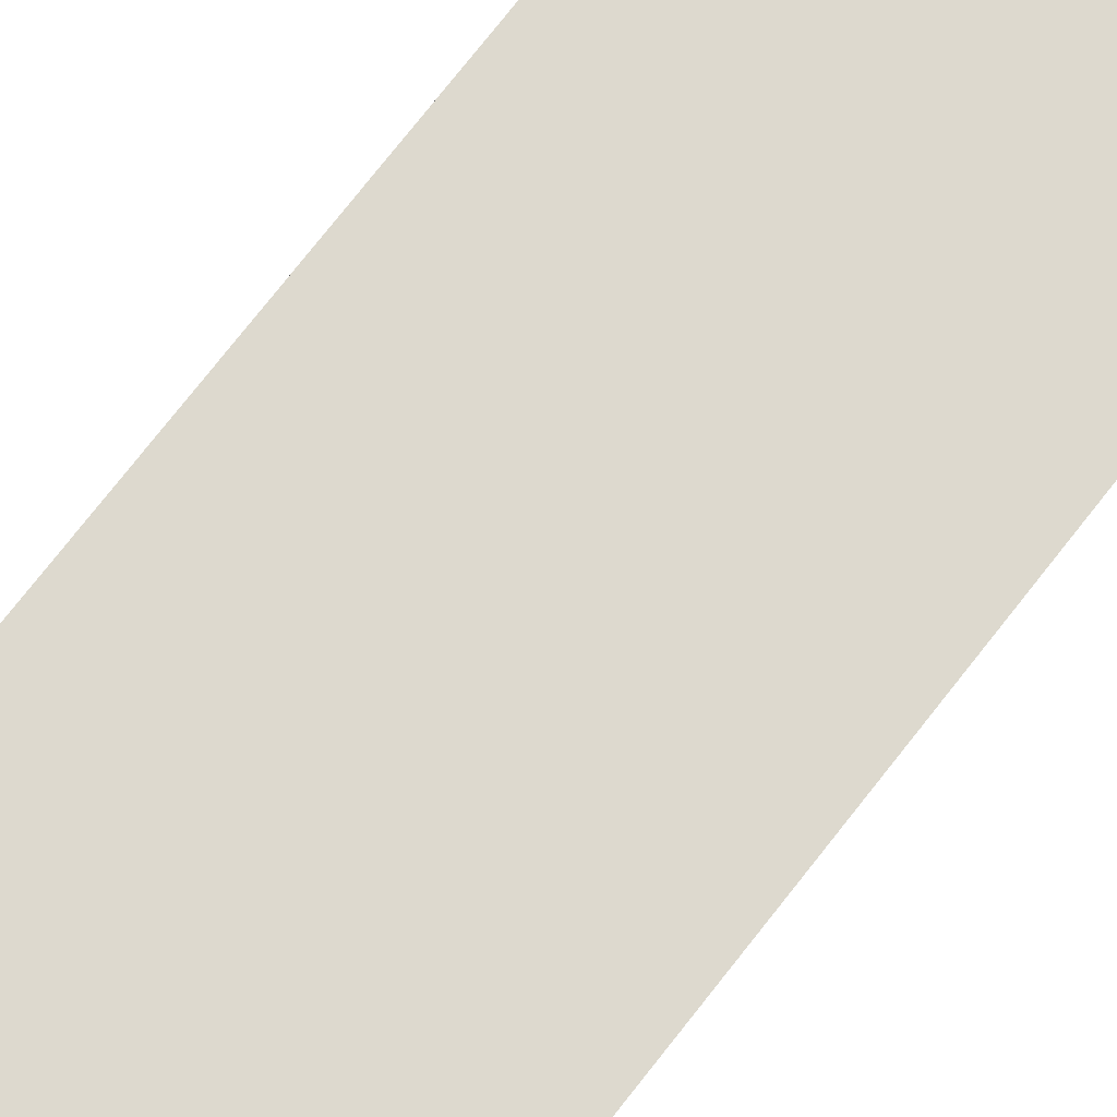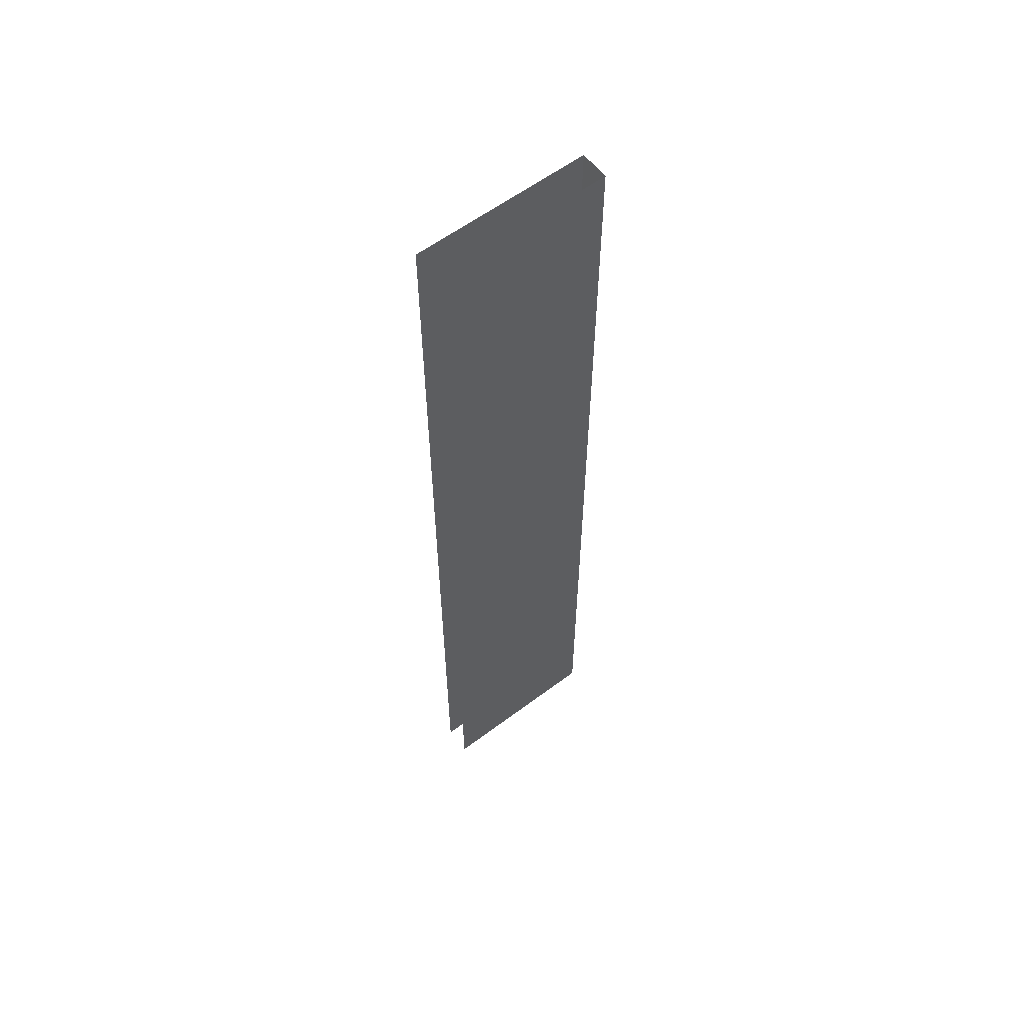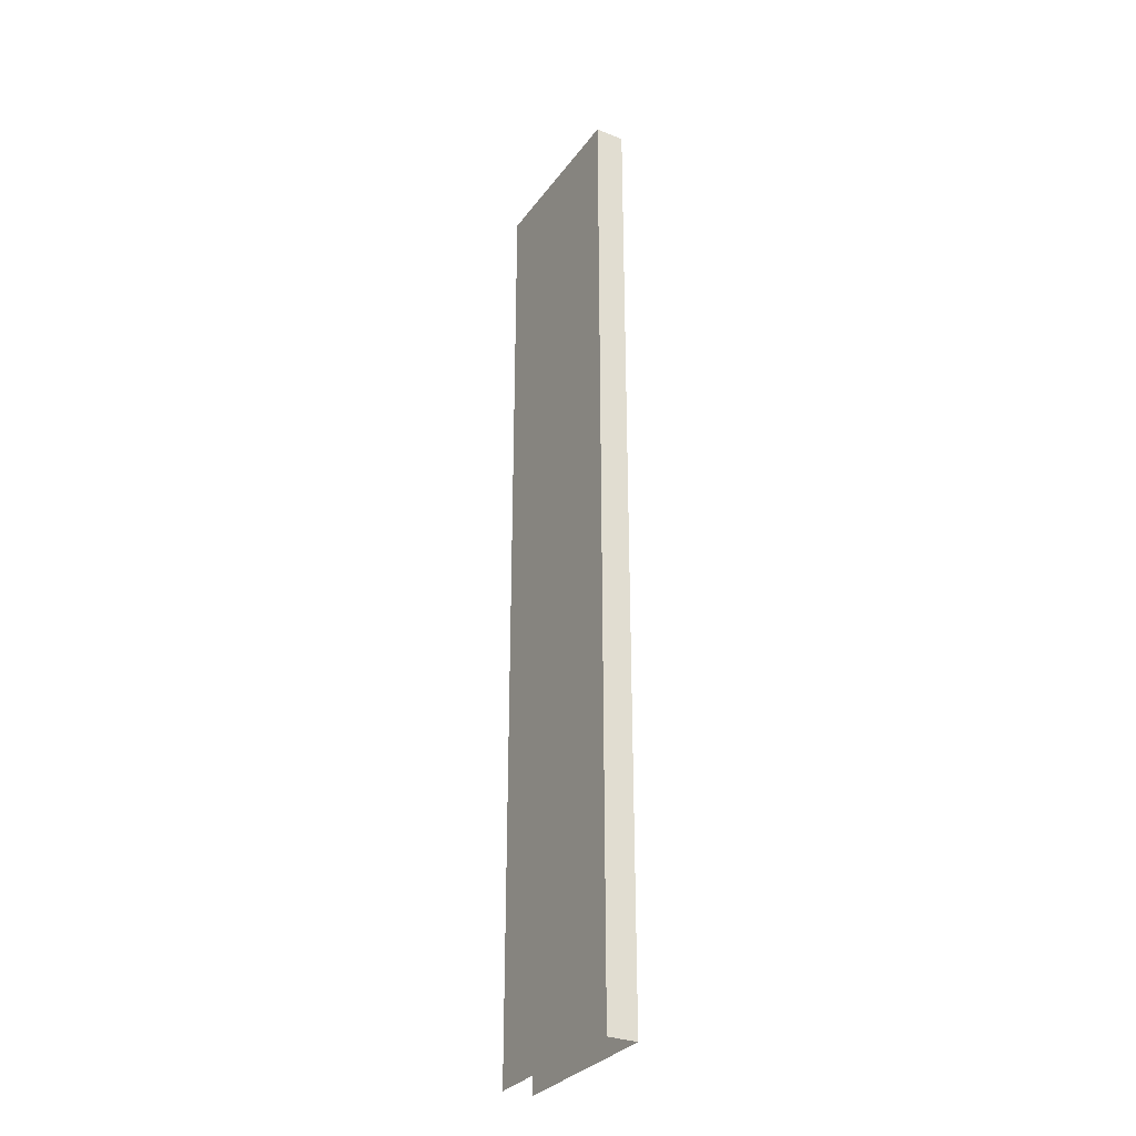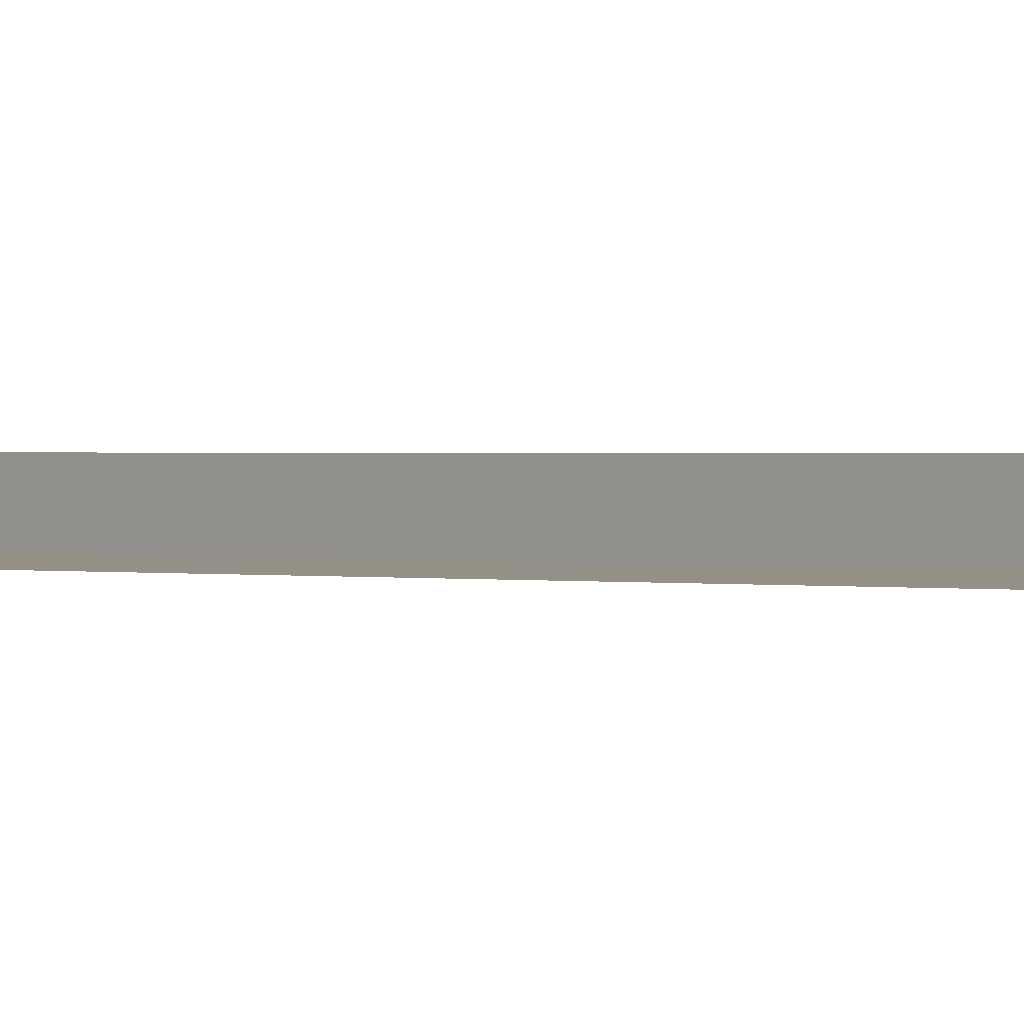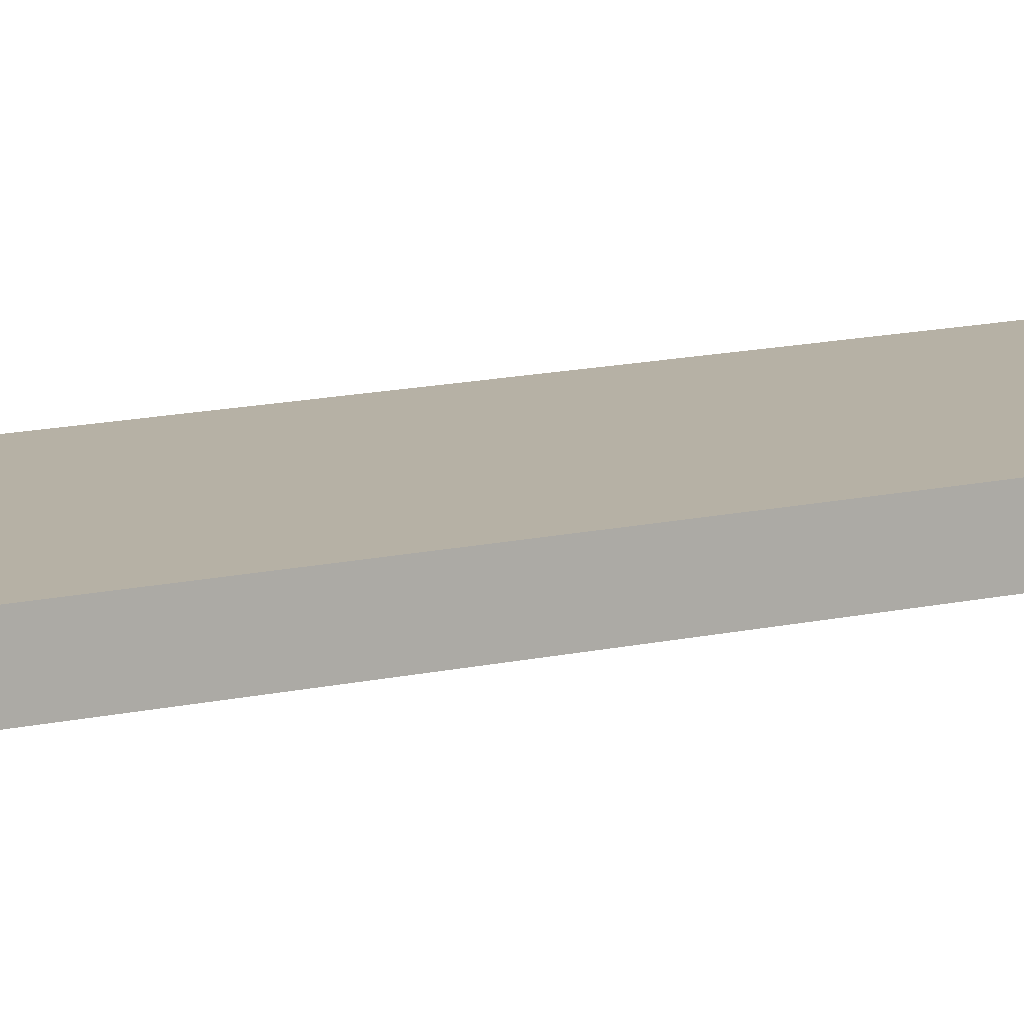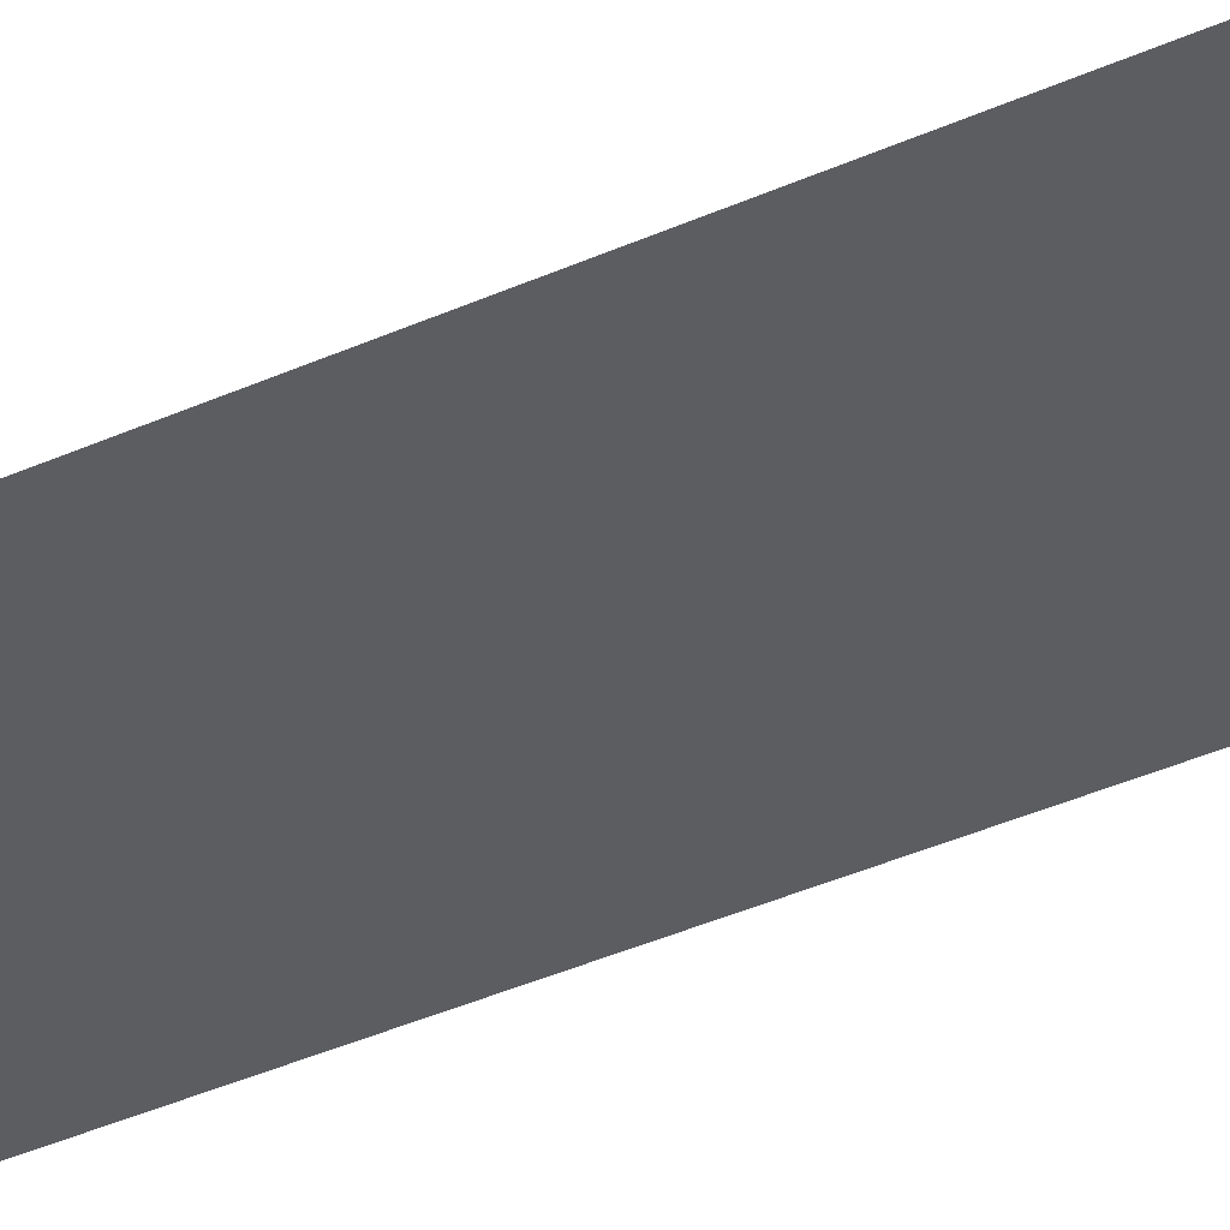
<metadata>
{"format":"obj","ext":"obj","renderer":"f3d","projection":"perspective","resolution":1024,"background":"white","views":[{"elev":71.7,"azim":37.6,"up":"+Y"},{"elev":59.4,"azim":142.4,"up":"+Z"},{"elev":-30.8,"azim":-119.7,"up":"+Z"},{"elev":0.5,"azim":137.8,"up":"+Y"},{"elev":12.0,"azim":-120.4,"up":"+Y"},{"elev":-37.2,"azim":120.4,"up":"+Y"}]}
</metadata>
<code>
o B_3_2/B_3_1_2/mesh15/mesh15-geometry#mesh15-geometry
v 0.464 0.6235 0.3139
v 0.464 0.6235 -0.3803
v 0.3377 0.6235 0.3139
v 0.3377 0.6235 -0.3803
v 0.3377 0.6024 -0.3803
v 0.3377 0.6024 0.3139
v 0.464 0.6024 -0.3803
v 0.464 0.6024 0.3139
f 1 2 3
f 4 3 2
f 4 5 3
f 6 3 5
f 5 7 6
f 8 6 7
f 3 2 1
f 2 3 4
f 3 5 4
f 5 3 6
f 6 7 5
f 7 6 8

</code>
